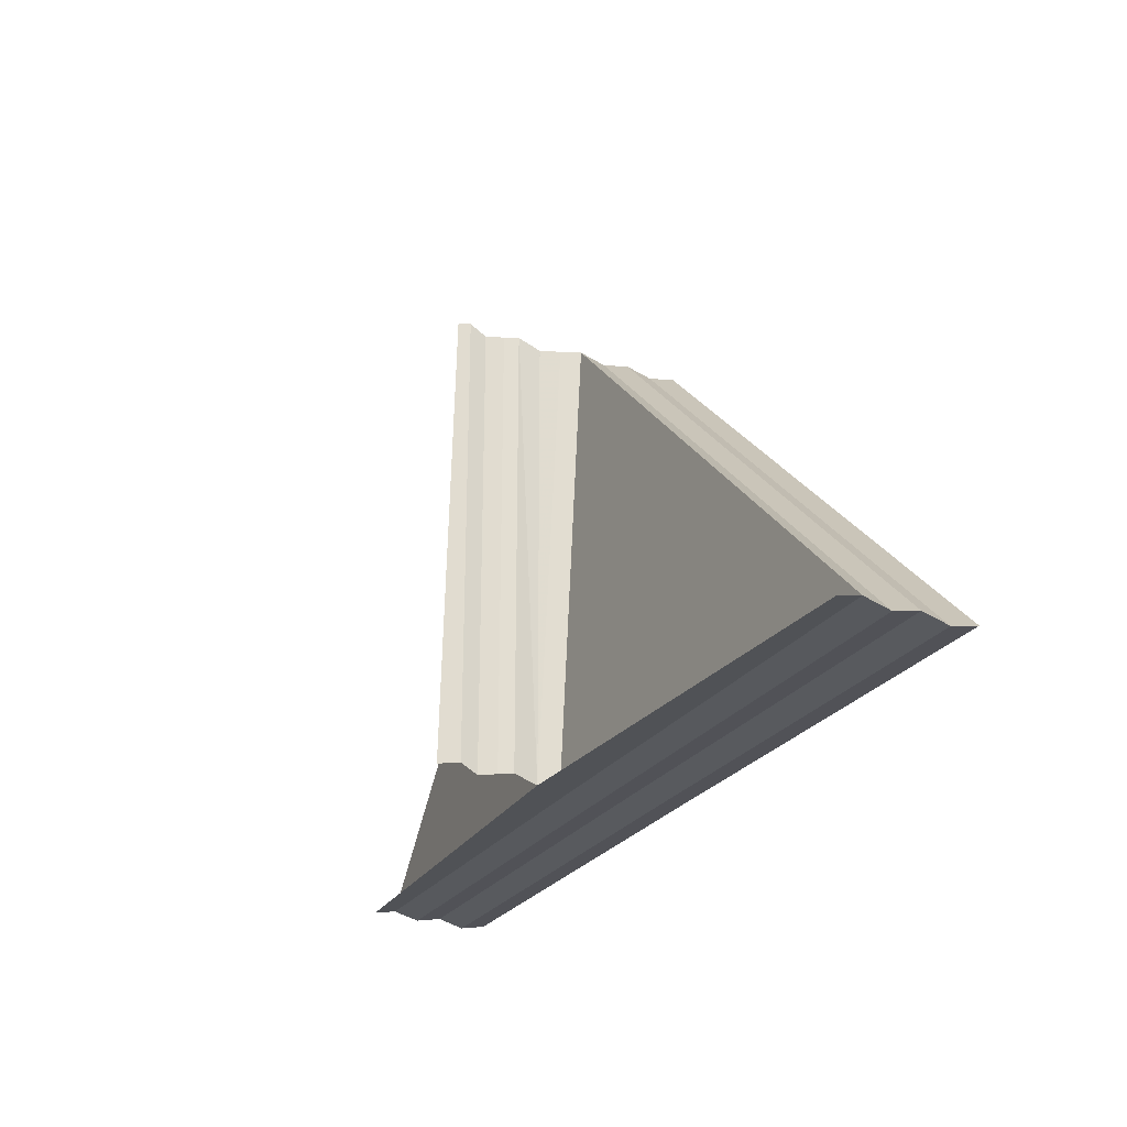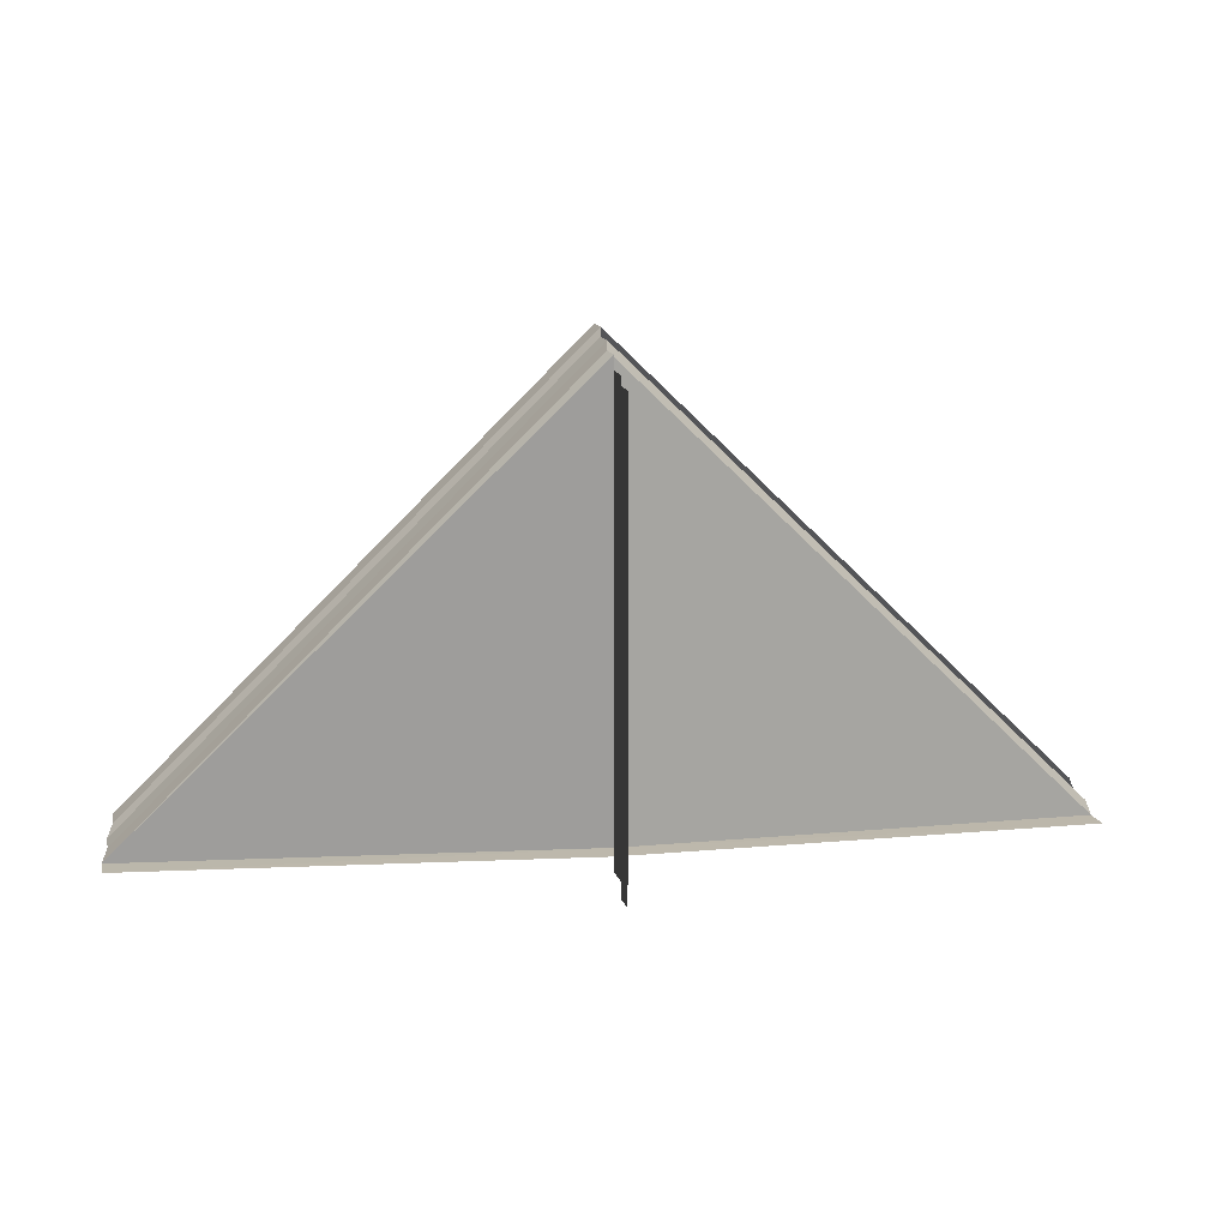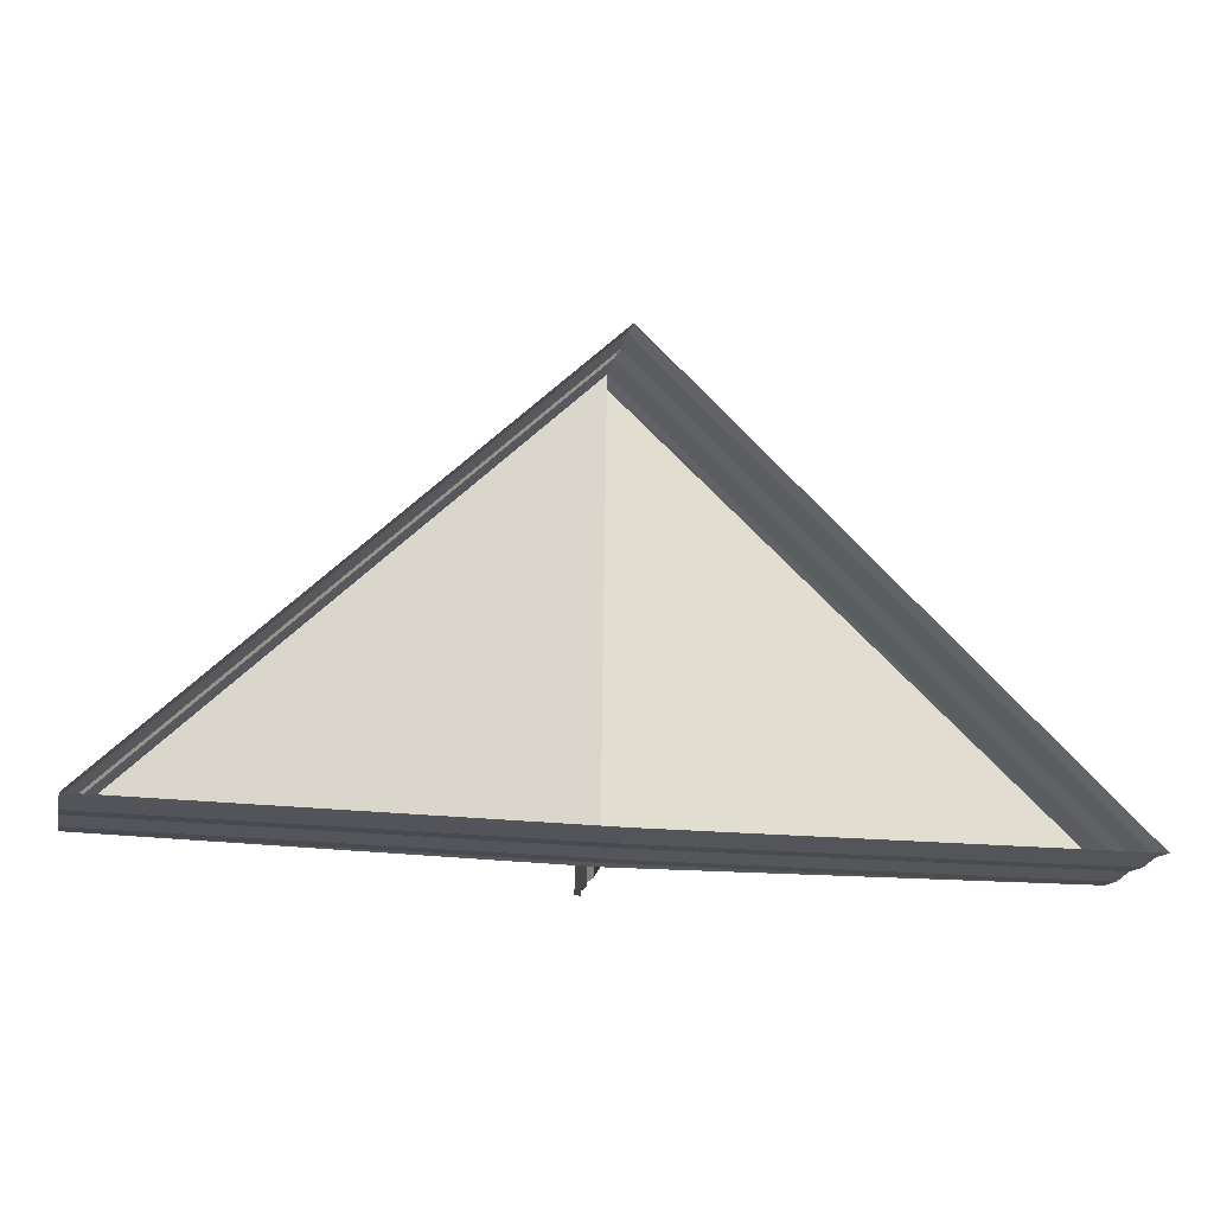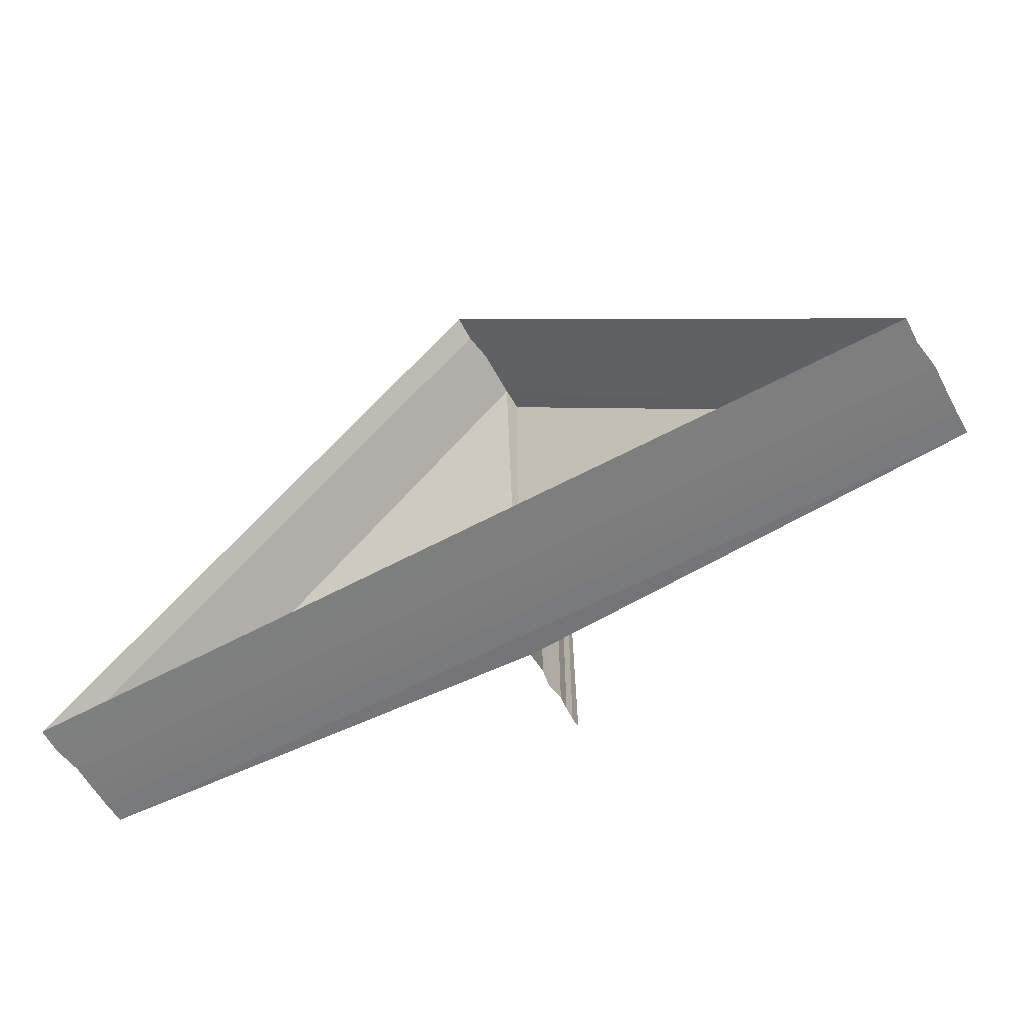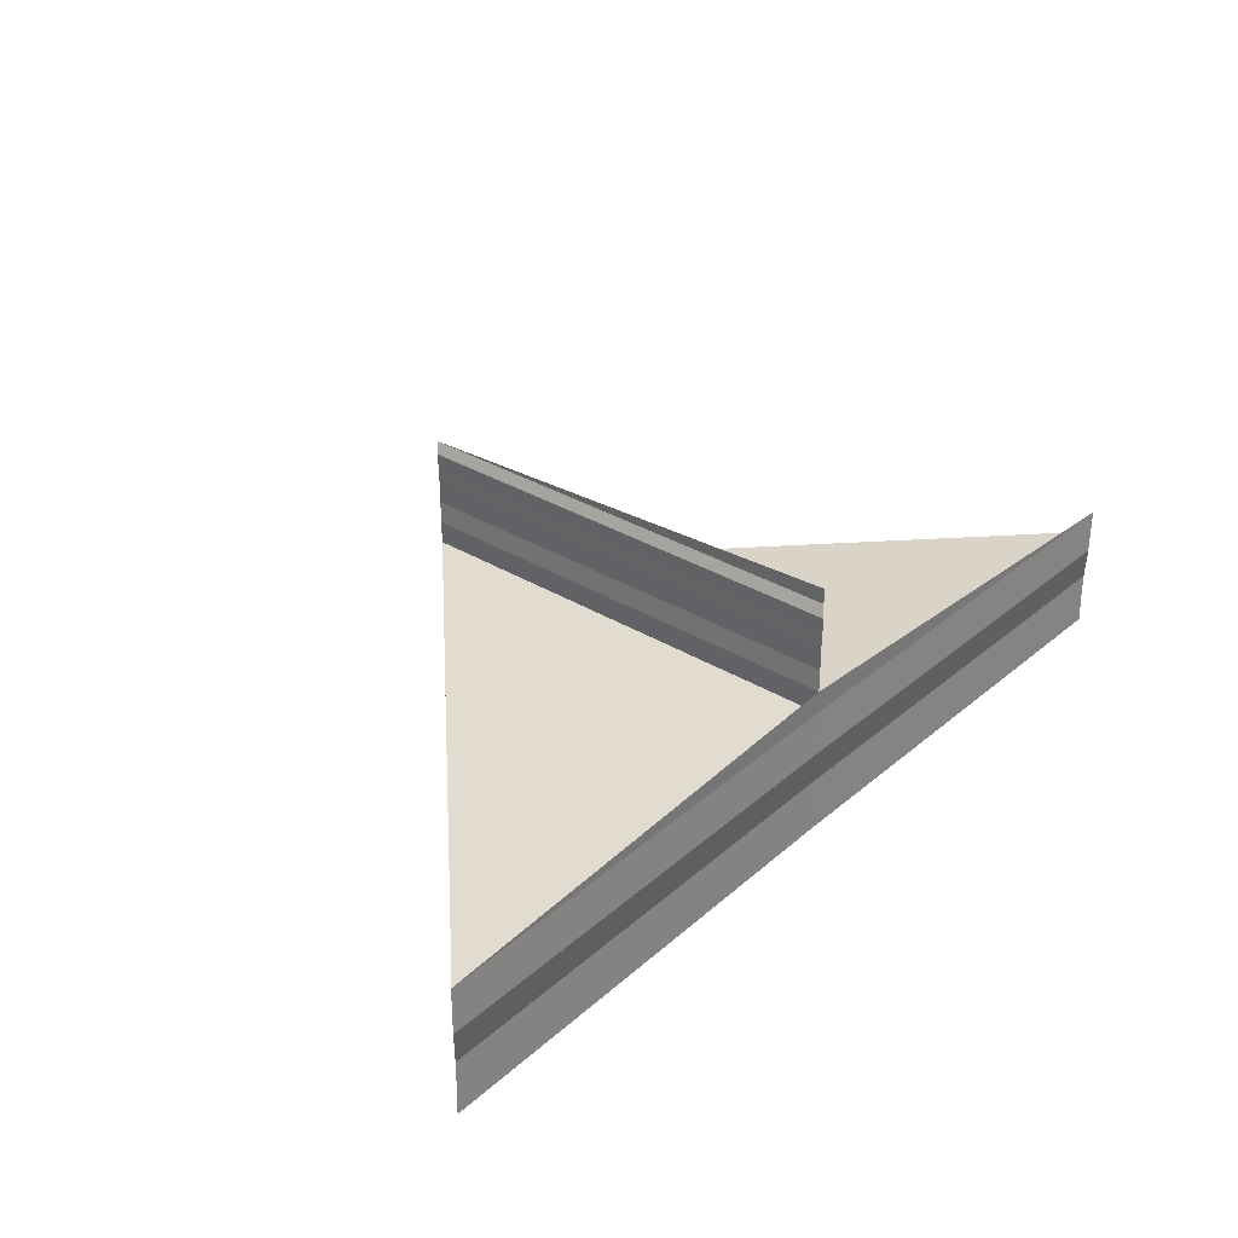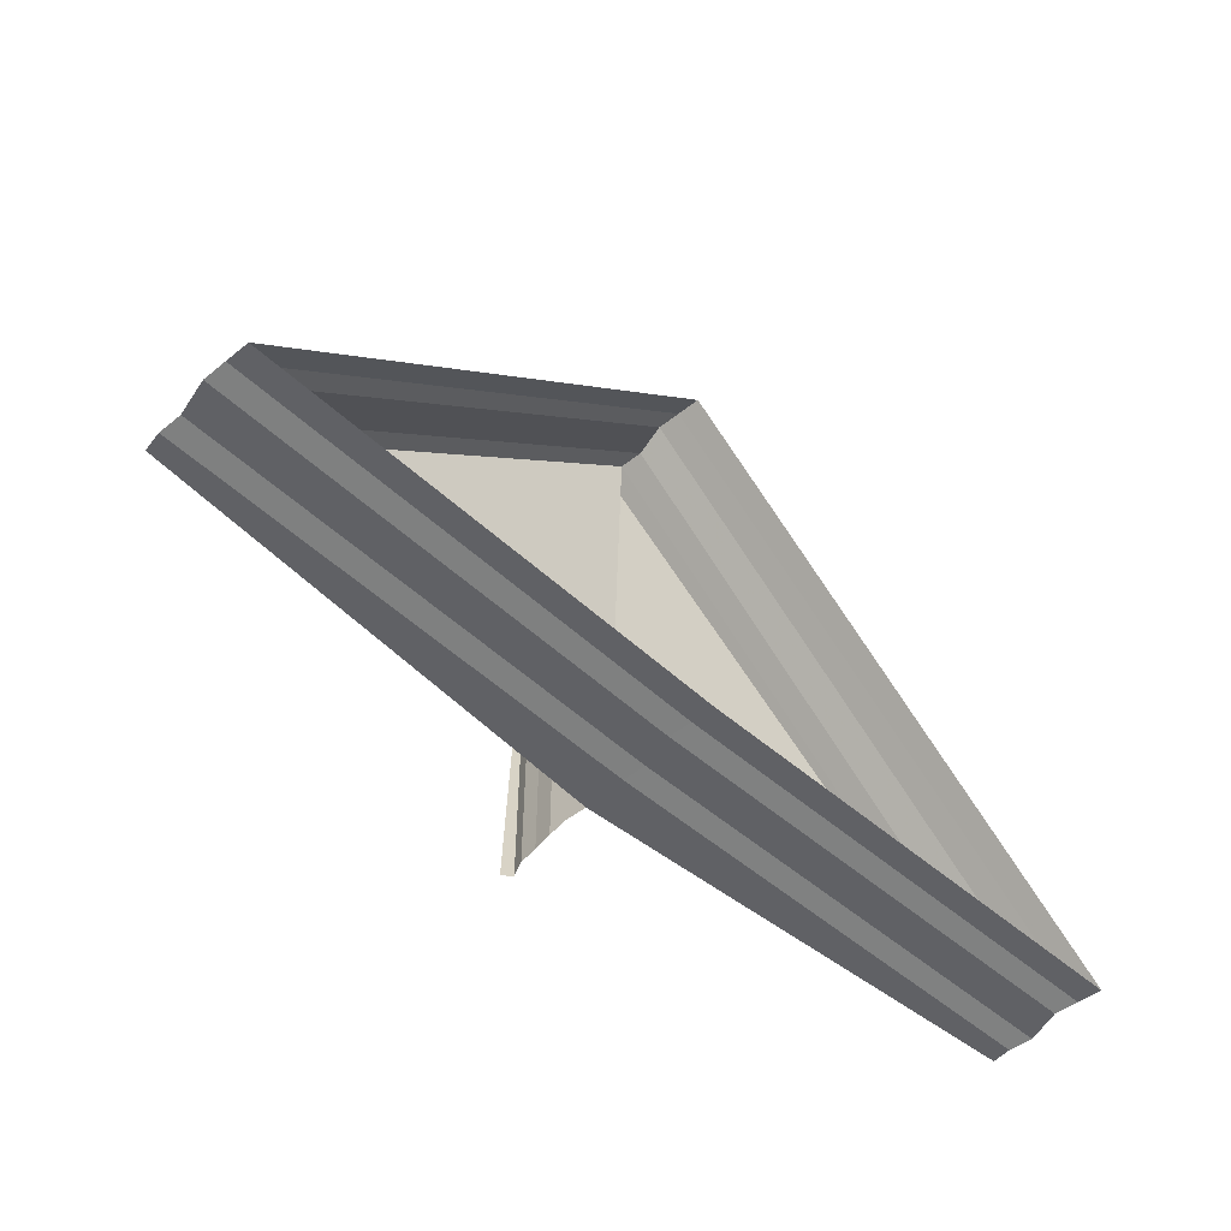
<metadata>
{"format":"obj","ext":"obj","renderer":"f3d","projection":"perspective","resolution":1024,"background":"white","views":[{"elev":-26.3,"azim":63.6,"up":"+Y"},{"elev":19.8,"azim":-6.5,"up":"+Y"},{"elev":-20.6,"azim":168.6,"up":"+Y"},{"elev":-58.1,"azim":-150.6,"up":"+Y"},{"elev":32.8,"azim":-49.2,"up":"+Z"},{"elev":-53.7,"azim":137.1,"up":"+Y"}]}
</metadata>
<code>
o 10642
v 2166 1877 7.687
v 2166 1877 7.687
v 2166 1877 7.687
v 2166 1877 7.687
v 2166 1877 7.687
v 2166 1877 7.687
v 2166 1877 7.688
v 2166 1877 7.687
v 2166 1877 7.688
v 2166 1877 7.687
v 2166 1877 7.687
v 2166 1877 7.688
v 2166 1877 7.688
v 2166 1877 7.688
v 2166 1877 7.689
v 2166 1877 7.689
v 2166 1877 7.69
v 2166 1877 7.689
v 2166 1877 7.688
v 2166 1877 7.688
v 2166 1877 7.688
v 2166 1877 7.688
v 2166 1877 7.687
v 2166 1877 7.687
v 2166 1877 7.687
v 2166 1877 7.688
v 2166 1877 7.688
v 2166 1877 7.687
v 2166 1877 7.689
v 2166 1877 7.687
v 2166 1877 7.687
v 2166 1877 7.688
v 2166 1877 7.689
v 2166 1877 7.688
v 2166 1877 7.688
v 2166 1877 7.688
v 2166 1877 7.687
v 2166 1877 7.687
v 2166 1877 7.687
v 2166 1877 7.688
v 2166 1877 7.687
v 2166 1877 7.687
v 2166 1877 7.688
v 2166 1877 7.688
v 2166 1877 7.688
v 2166 1877 7.688
v 2166 1877 7.689
v 2166 1877 7.689
v 2166 1877 7.69
v 2166 1877 7.689
v 2166 1877 7.689
v 2166 1877 7.69
v 2166 1877 7.69
v 2166 1877 7.69
v 2166 1877 7.69
v 2166 1877 7.69
v 2166 1877 7.69
v 2166 1877 7.69
v 2166 1877 7.69
v 2166 1877 7.689
v 2166 1877 7.69
v 2166 1877 7.689
v 2166 1877 7.689
v 2166 1877 7.689
v 2166 1877 7.69
v 2166 1877 7.69
v 2166 1877 7.69
v 2166 1877 7.69
v 2166 1877 7.69
v 2166 1877 7.69
v 2166 1877 7.69
v 2166 1877 7.69
v 2166 1877 7.69
v 2166 1877 7.69
v 2166 1877 7.69
v 2166 1877 7.691
v 2166 1877 7.69
v 2166 1877 7.691
v 2166 1877 7.69
v 2166 1877 7.69
v 2166 1877 7.691
v 2166 1877 7.69
v 2166 1877 7.691
v 2166 1877 7.691
v 2166 1877 7.691
v 2166 1877 7.691
v 2166 1877 7.691
v 2166 1877 7.691
v 2166 1877 7.691
v 2166 1877 7.691
v 2166 1877 7.691
v 2166 1877 7.691
v 2166 1877 7.691
v 2166 1877 7.691
v 2166 1877 7.691
v 2166 1877 7.691
v 2166 1877 7.691
v 2166 1877 7.691
v 2166 1877 7.691
v 2166 1877 7.691
v 2166 1877 7.691
v 2166 1877 7.691
v 2166 1877 7.691
v 2166 1877 7.691
v 2166 1877 7.691
v 2166 1877 7.692
v 2166 1877 7.692
v 2166 1877 7.691
v 2166 1877 7.691
v 2166 1877 7.692
v 2166 1877 7.692
v 2166 1877 7.692
v 2166 1877 7.692
v 2166 1877 7.692
v 2166 1877 7.692
v 2166 1877 7.692
v 2166 1877 7.692
v 2166 1877 7.692
v 2166 1877 7.692
v 2166 1877 7.692
v 2166 1877 7.692
v 2166 1877 7.692
v 2166 1877 7.692
v 2166 1877 7.692
f 1 2 3
f 4 1 5
f 6 1 3
f 5 3 7
f 8 6 9
f 10 11 8
f 9 12 13
f 13 14 15
f 15 16 17
f 18 19 16
f 20 21 19
f 22 23 21
f 24 25 23
f 26 22 27
f 28 24 26
f 27 20 29
f 30 31 28
f 29 32 33
f 34 35 32
f 36 37 35
f 38 39 37
f 3 38 40
f 12 3 40
f 3 41 42
f 40 42 43
f 40 36 44
f 44 43 45
f 14 40 44
f 7 40 46
f 46 44 47
f 47 48 49
f 48 45 50
f 51 44 48
f 44 34 48
f 48 50 52
f 53 52 54
f 55 56 53
f 57 58 54
f 59 58 54
f 57 60 61
f 59 62 61
f 55 62 61
f 63 64 61
f 65 60 66
f 65 62 67
f 65 64 17
f 65 68 54
f 65 69 54
f 65 70 71
f 71 72 73
f 74 75 76
f 76 77 78
f 79 80 81
f 81 82 83
f 84 85 86
f 86 87 88
f 89 90 91
f 91 92 93
f 94 95 96
f 96 97 98
f 99 100 101
f 101 102 103
f 104 105 106
f 107 105 106
f 108 109 106
f 107 110 111
f 111 112 113
f 114 105 115
f 114 116 117
f 117 118 119
f 120 121 122
f 123 124 122

</code>
